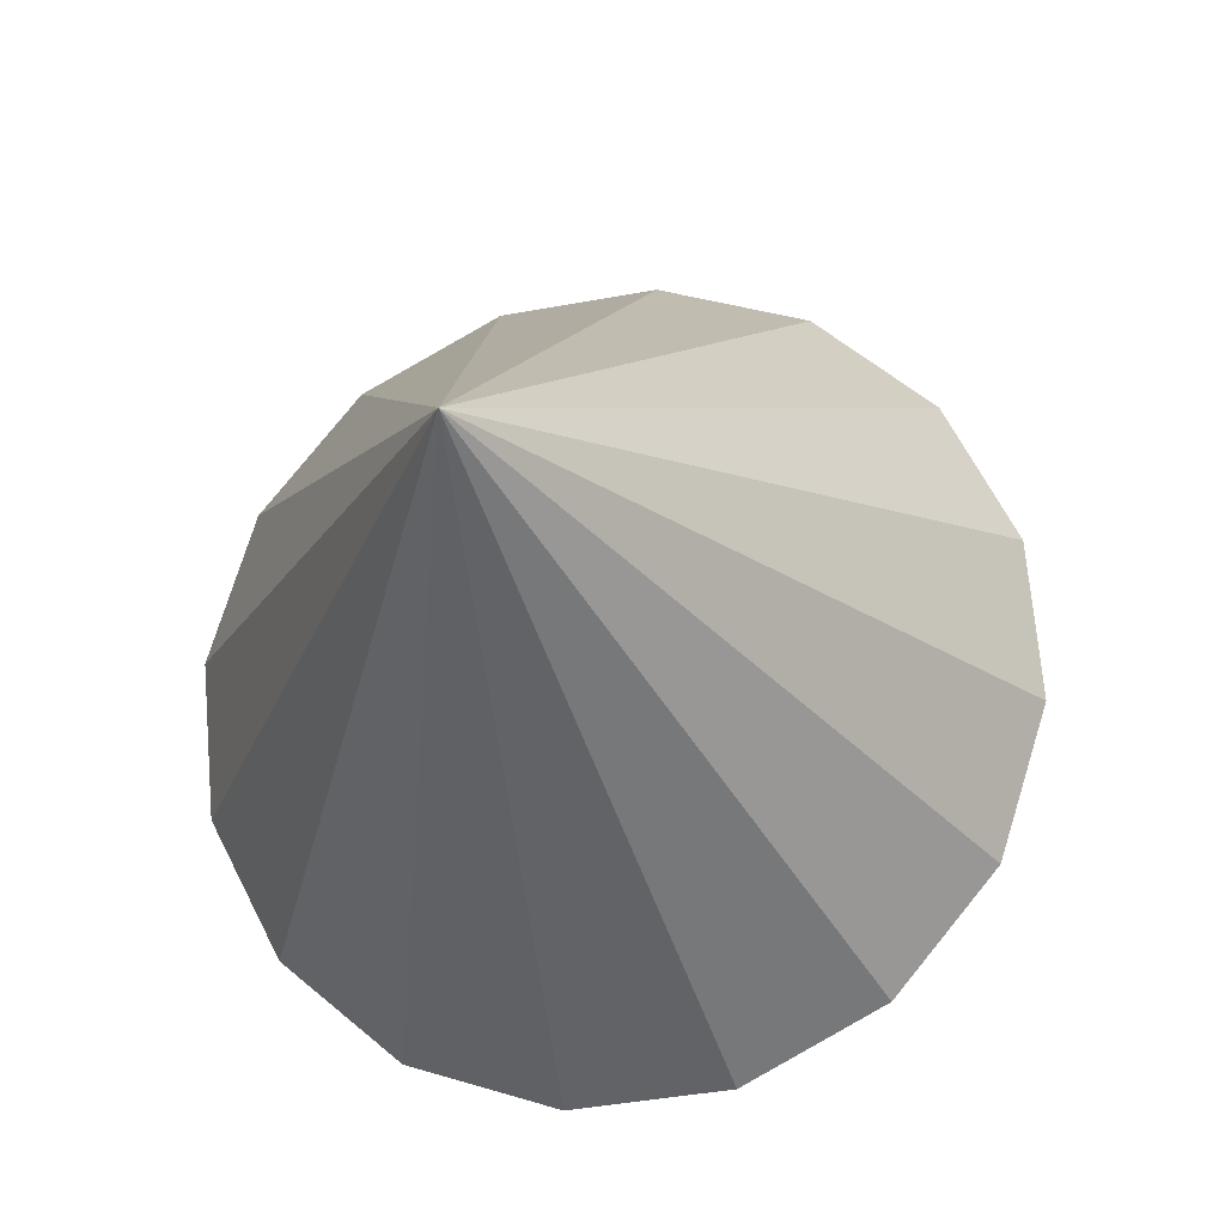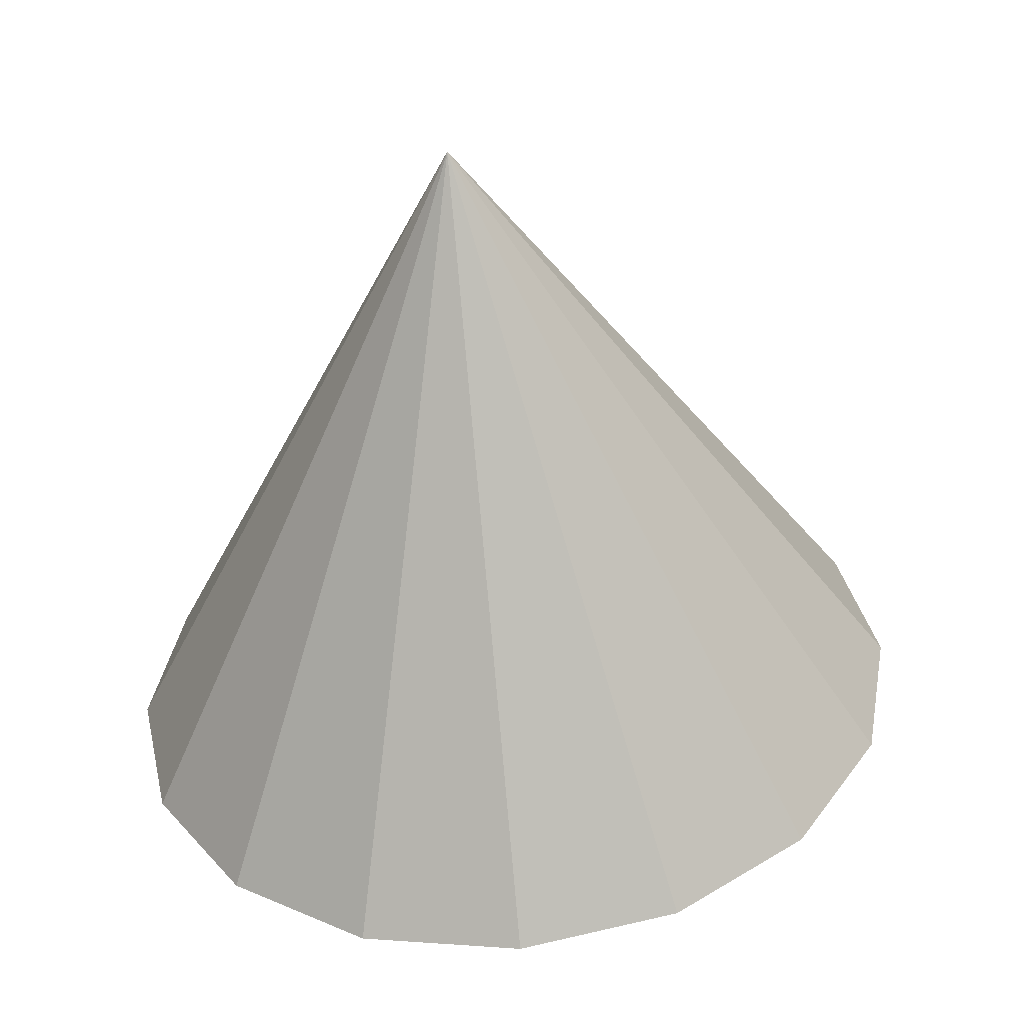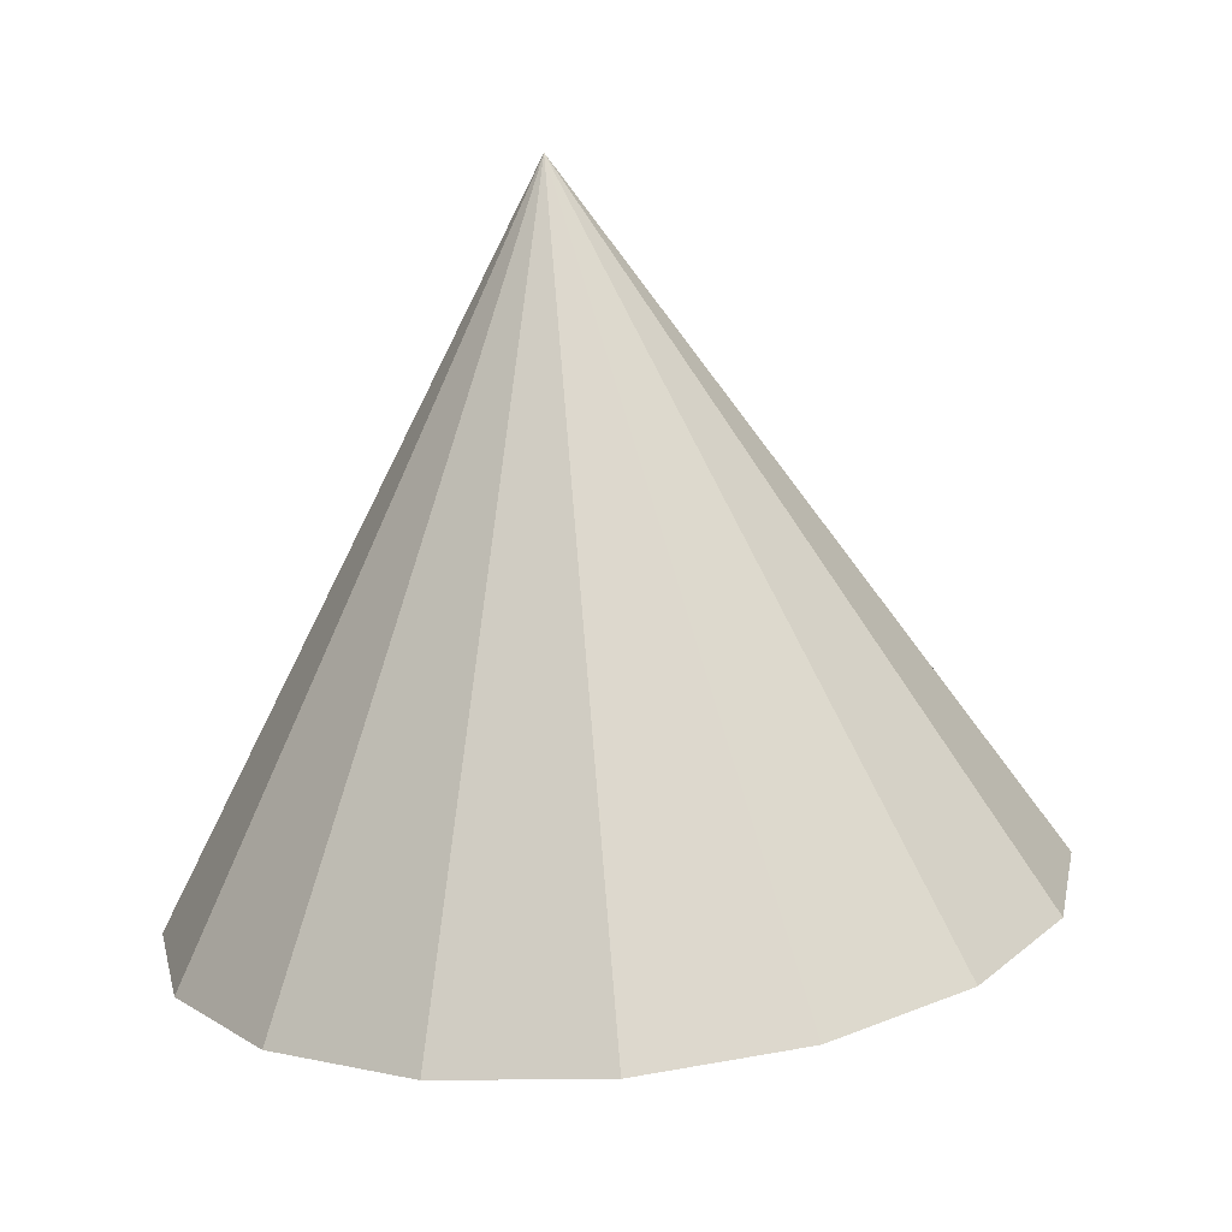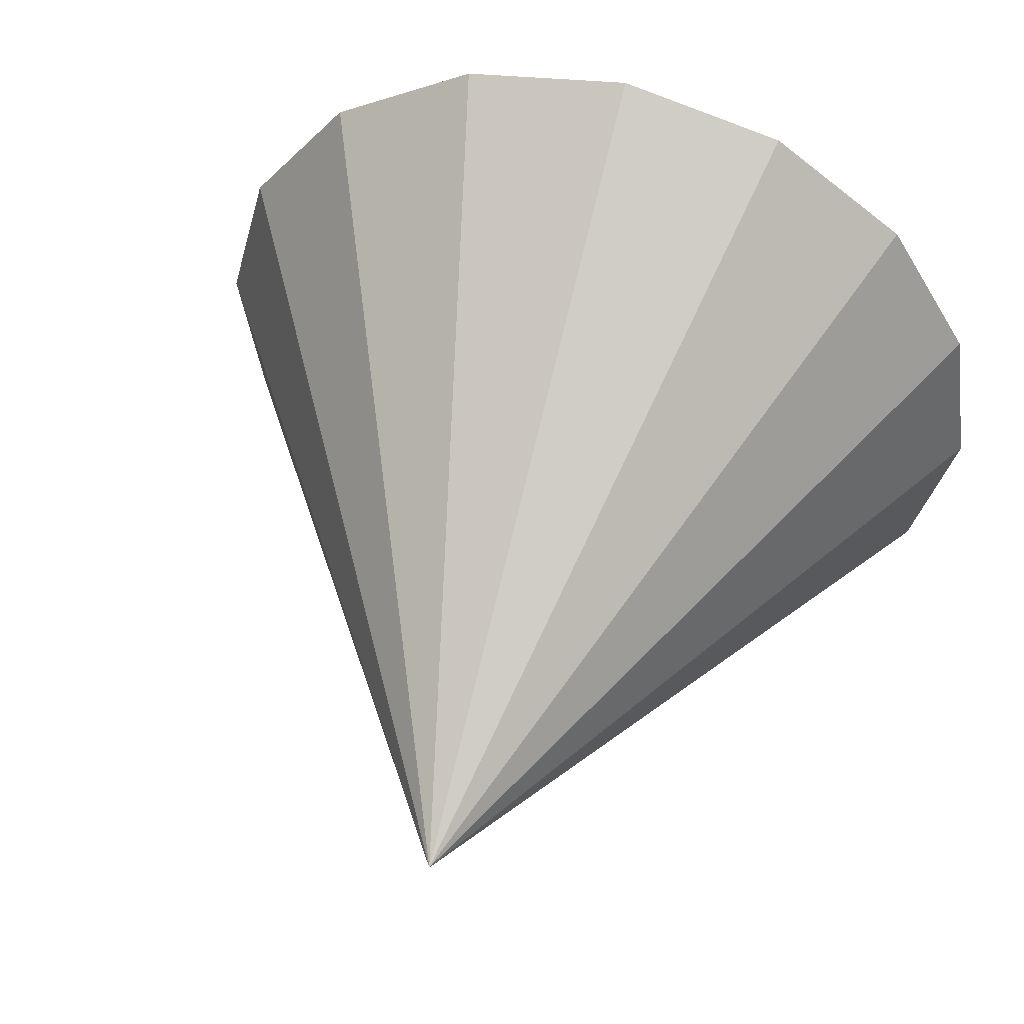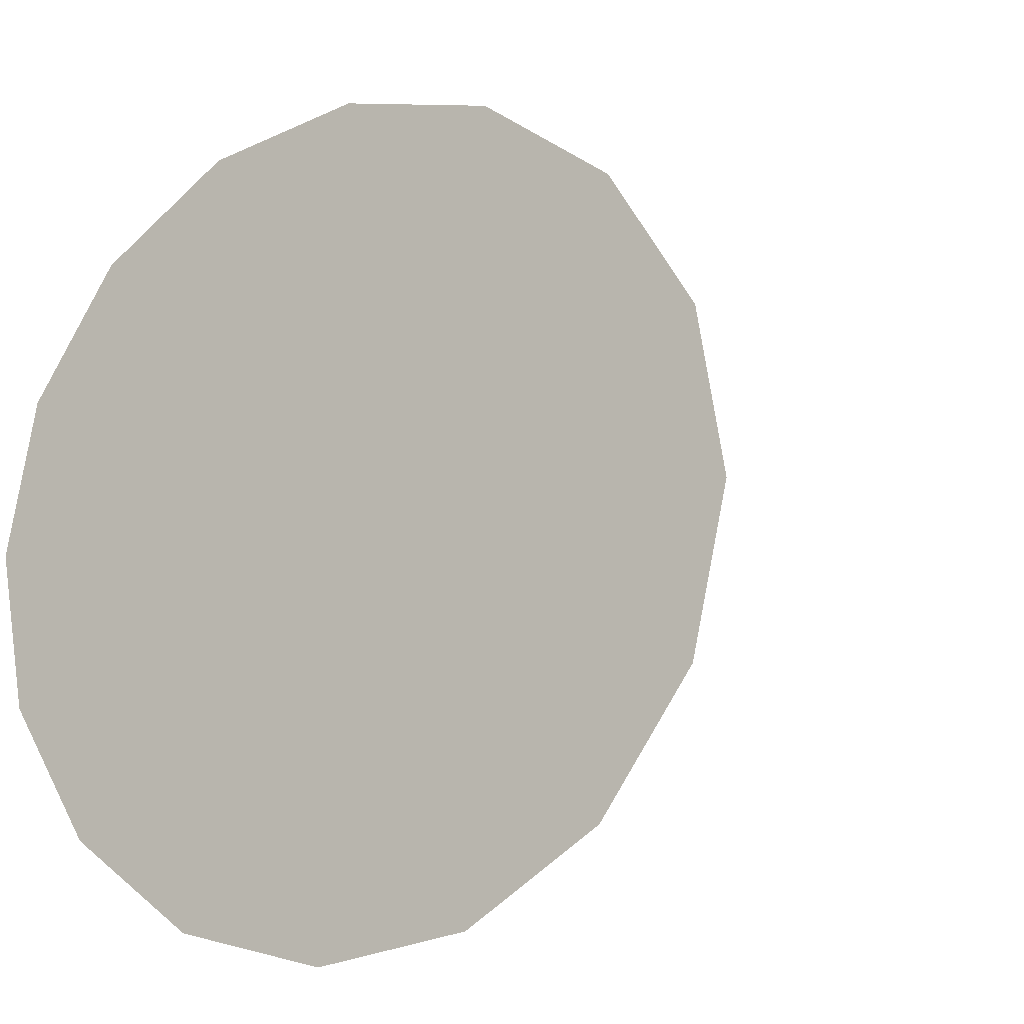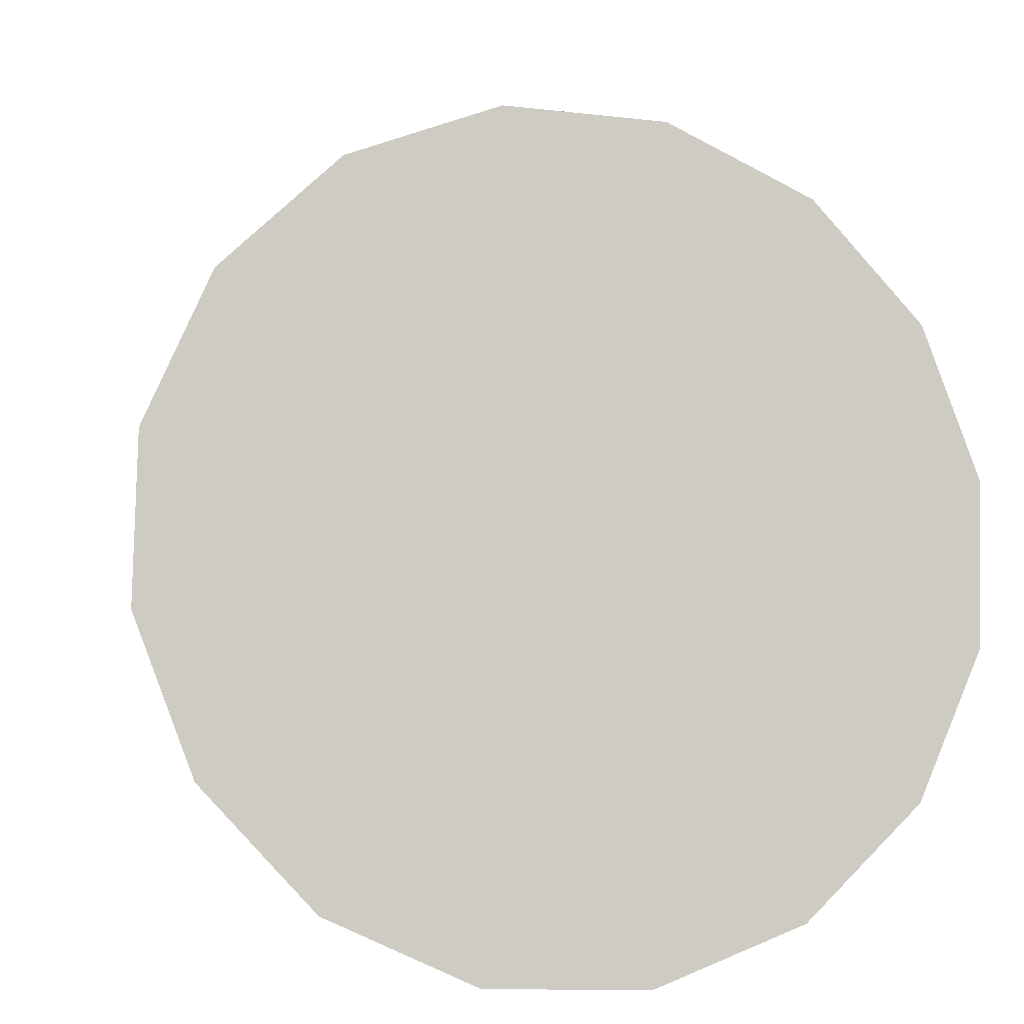
<metadata>
{"format":"obj","ext":"obj","renderer":"f3d","projection":"perspective","resolution":1024,"background":"white","views":[{"elev":76.3,"azim":133.9,"up":"+Z"},{"elev":48.3,"azim":171.5,"up":"+Z"},{"elev":26.9,"azim":172.1,"up":"+Z"},{"elev":37.8,"azim":18.5,"up":"+Y"},{"elev":2.0,"azim":-143.5,"up":"+Y"},{"elev":5.8,"azim":167.8,"up":"+Y"}]}
</metadata>
<code>
o Cone.038_Cone.1514
v -0.9575 0.9888 -1.496
v -1.437 0.9491 -1.474
v -1.893 1.092 -1.414
v -2.256 1.395 -1.325
v -2.47 1.813 -1.22
v -2.504 2.282 -1.116
v -2.352 2.73 -1.028
v -2.038 3.09 -0.9703
v -1.608 3.306 -0.9509
v -1.129 3.346 -0.973
v -0.6727 3.203 -1.033
v -0.3098 2.9 -1.123
v -1.157 1.723 0.7268
v -0.09491 2.482 -1.227
v -0.06089 2.013 -1.331
v -0.2129 1.564 -1.419
v -0.5277 1.205 -1.477
f 1 13 2
f 2 13 3
f 3 13 4
f 4 13 5
f 5 13 6
f 6 13 7
f 7 13 8
f 8 13 9
f 9 13 10
f 10 13 11
f 11 13 12
f 12 13 14
f 14 13 15
f 15 13 16
f 16 13 17
f 17 13 1
f 8 12 17
f 17 1 2
f 2 3 4
f 4 5 6
f 6 7 8
f 8 9 10
f 10 11 12
f 12 14 15
f 15 16 12
f 16 17 12
f 17 2 8
f 2 4 8
f 4 6 8
f 8 10 12

</code>
